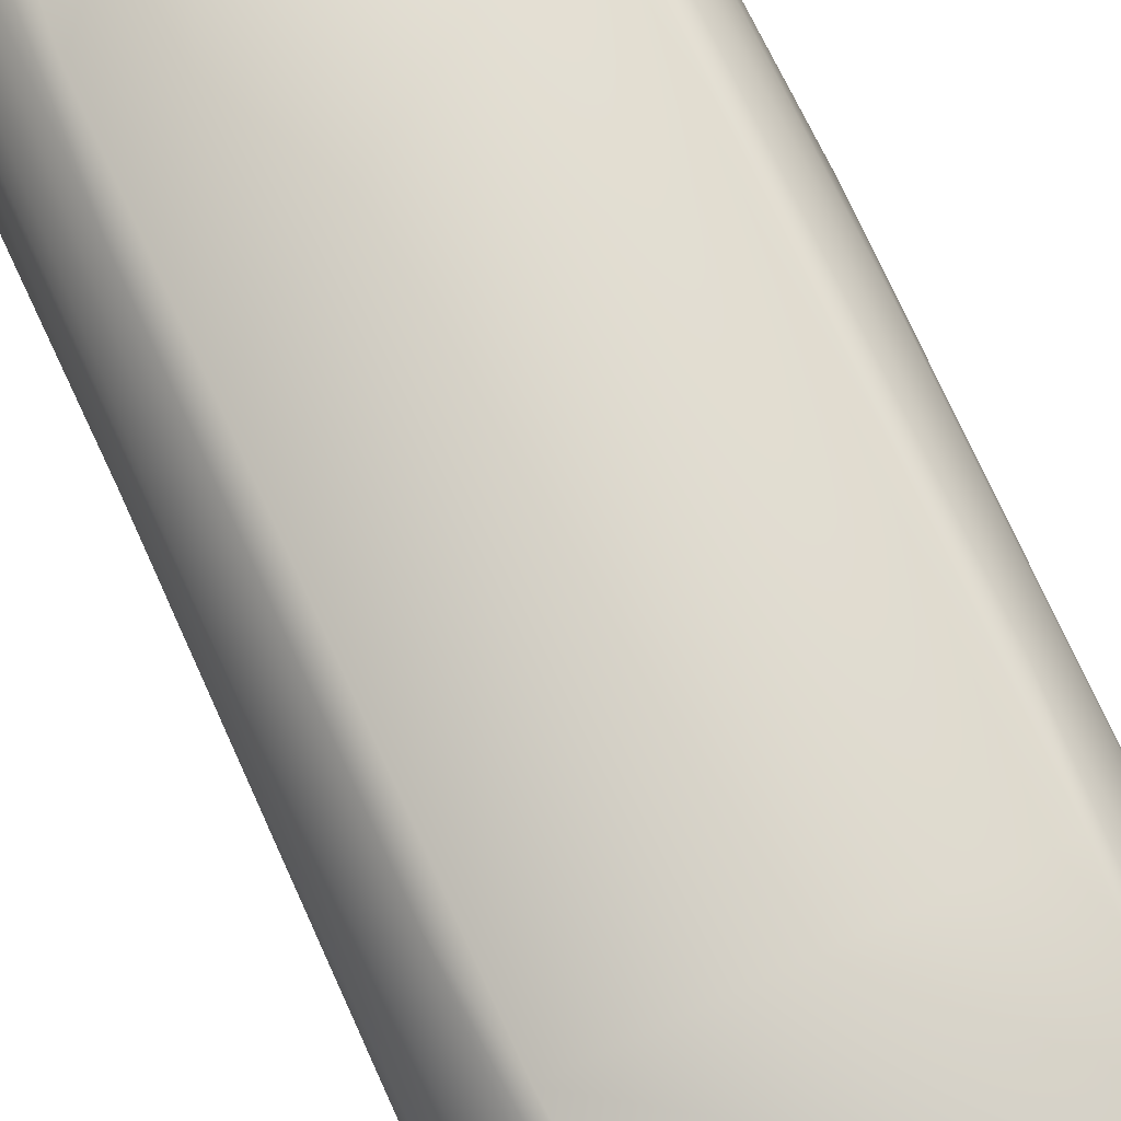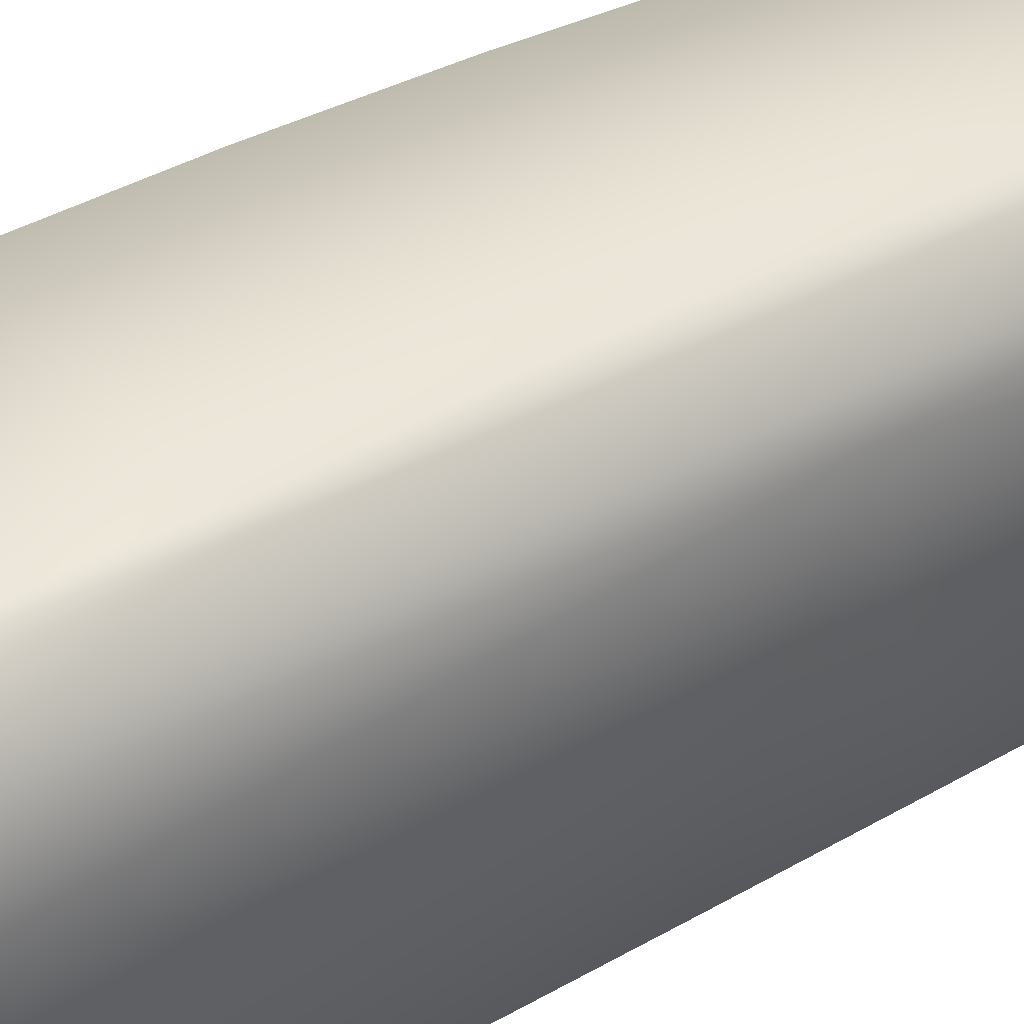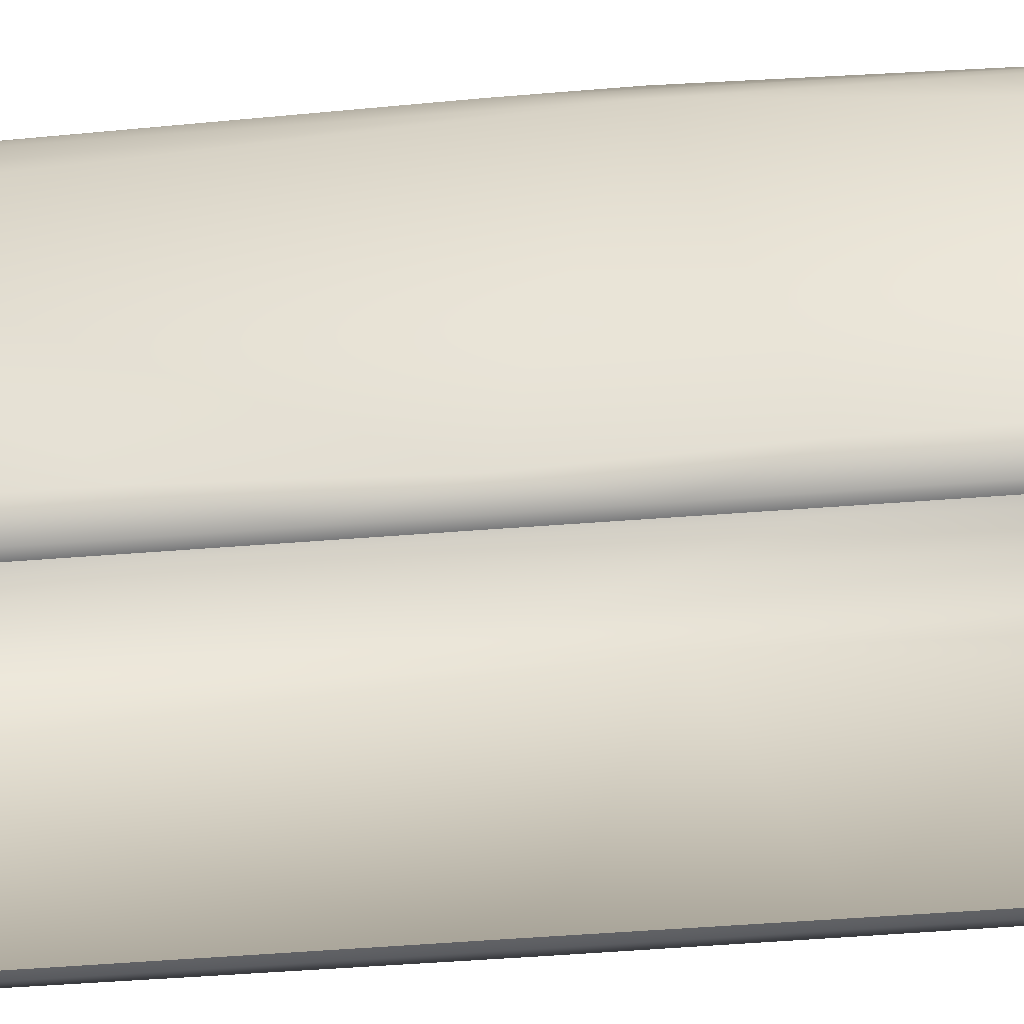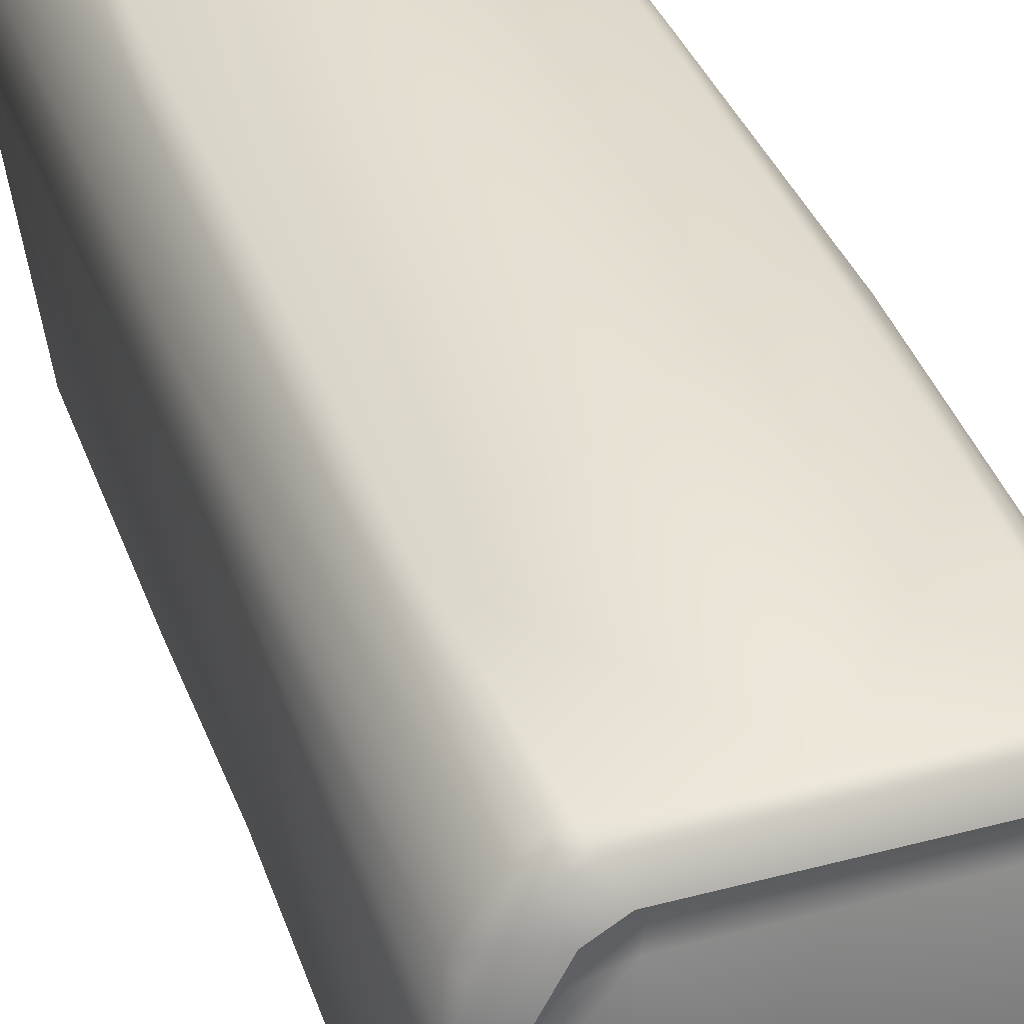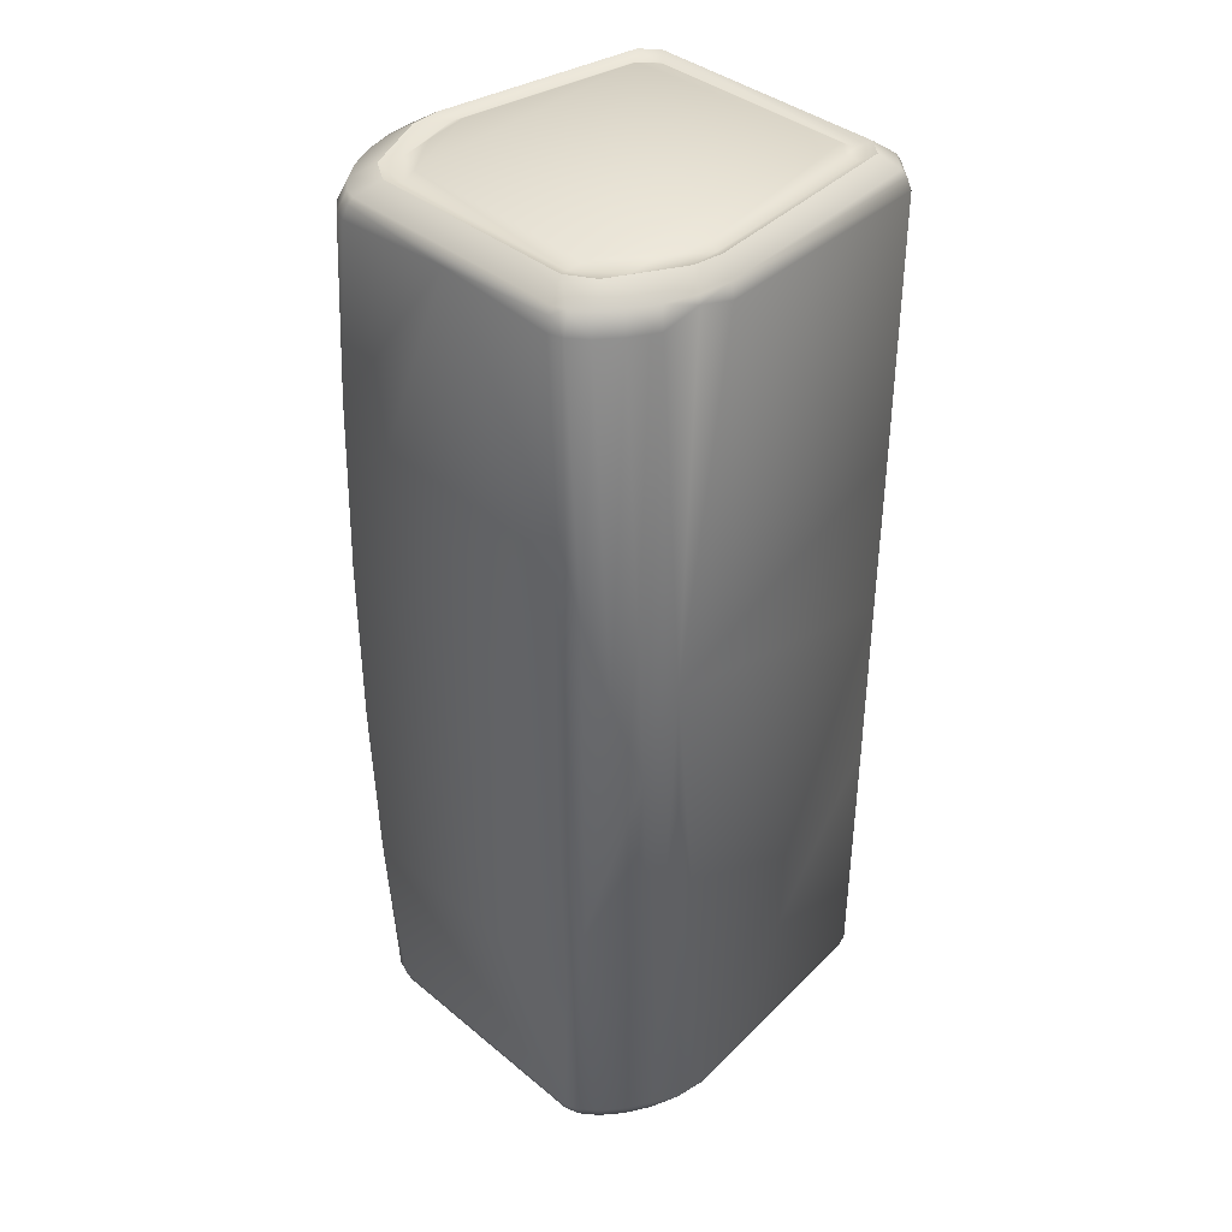
<metadata>
{"format":"obj","ext":"obj","renderer":"f3d","projection":"perspective","resolution":1024,"background":"white","views":[{"elev":73.5,"azim":-24.7,"up":"+Z"},{"elev":34.8,"azim":52.3,"up":"+Z"},{"elev":-54.1,"azim":94.7,"up":"+Z"},{"elev":37.7,"azim":161.3,"up":"+Z"},{"elev":38.4,"azim":46.1,"up":"+Y"}]}
</metadata>
<code>
v 124.6 -0.9752 842.1
v 150.5 -350.8 1035
v 149.2 68 1074
v 127.7 137 845.9
v 111.7 68 832.9
v 150.5 348.8 1035
v 146.2 -355.7 1060
v 111.7 343.9 832.9
v 141.6 -345.8 1085
v 136 -360.6 1081
v 146.2 353.7 1060
v 141.6 343.9 1085
v 136 358.7 1081
v 127.7 -138.9 845.9
v 111.7 -69.95 832.9
v 111.7 -345.8 832.9
v 141.6 -0.9752 1098
v 146 -360.6 1033
v 146 358.7 1033
v 128.4 343.9 847.5
v 125.9 353.7 849.9
v 125.7 -360.6 1100
v 125.7 358.7 1100
v 123.4 358.7 852.2
v 131.1 368.5 1026
v 110.1 368.5 861.9
v 107.7 353.7 835.1
v 111.7 343.9 832.9
v 128.6 368.5 1048
v 143.3 358.7 1058
v 130.8 -345.8 1105
v 118.5 -138.9 1132
v 118.5 -345.8 1121
v 130.8 68 1117
v 130.8 343.9 1105
v 118.5 343.9 1121
v 113.8 358.7 1115
v 113.8 -360.6 1115
v 102 -360.6 1125
v 102 358.7 1125
v 106.2 343.9 1132
v 118.5 137 1132
v 106.2 68 1144
v 106.2 205.9 1140
v 106.2 -345.8 1132
v 106.2 -69.95 1144
v 106.2 -207.9 1140
v -148.4 68 1074
v -149.7 -350.8 1035
v -123.8 -0.9752 842.1
v -126.9 137 845.9
v -110.9 68 832.9
v -110.9 343.9 832.9
v -149.7 348.8 1035
v -145.4 -355.7 1060
v -140.8 -345.8 1085
v -135.2 -360.6 1081
v -145.4 353.7 1060
v -140.8 343.9 1085
v -135.2 358.7 1081
v -126.9 -138.9 845.9
v -110.9 -69.95 832.9
v -110.9 -345.8 832.9
v -140.8 -0.9752 1098
v -145.3 358.7 1033
v -127.6 343.9 847.5
v -125.1 353.7 849.9
v -124.9 -360.6 1100
v -124.9 358.7 1100
v -122.6 358.7 852.2
v -130.3 368.5 1026
v -109.3 368.5 861.9
v -106.9 353.7 835.1
v -110.9 343.9 832.9
v -127.9 368.5 1048
v -142.5 358.7 1058
v -117.7 -138.9 1132
v -130 -345.8 1105
v -117.7 -345.8 1121
v -113 -360.6 1115
v -101.2 -360.6 1125
v -130 68 1117
v -130 343.9 1105
v -117.7 343.9 1121
v -113 358.7 1115
v -101.2 358.7 1125
v -105.4 343.9 1132
v -117.7 137 1132
v -105.4 205.9 1140
v -105.4 68 1144
v -105.4 -69.95 1144
v -105.4 -207.9 1140
v -105.4 -345.8 1132
v -95 367.6 876.4
v 79.19 367.4 1088
v -78.41 367.6 1088
v 81.98 367.4 865.1
v -112.6 367.6 1017
v 113.4 367.4 1017
v -102.5 363.8 871.7
v -120.8 363.8 1021
v -109.3 368.5 861.9
v -130.3 368.5 1026
v -88.5 363.8 858.7
v -95.53 368.5 850.7
v 89.29 363.8 858.7
v 96.31 368.5 850.7
v -81.19 367.6 865.1
v 110.1 368.5 861.9
v 103.3 363.8 871.7
v 121.6 363.8 1021
v 131.1 368.5 1026
v 95.79 367.4 876.4
v -104.8 367.6 1054
v -103.8 363.8 1077
v -75.51 363.8 1100
v -101.4 368.5 1099
v -127.9 368.5 1048
v 76.3 363.8 1100
v -81.51 368.5 1111
v 82.3 368.5 1111
v 104.6 363.8 1077
v 105.6 367.4 1054
v 102.2 368.5 1099
v 128.6 368.5 1048
v 0.3921 348.8 1134
v -105.4 205.9 1140
v -94.64 343.9 1135
v -105.4 343.9 1132
v -105.4 68 1144
v 106.2 205.9 1140
v 95.42 343.9 1135
v 106.2 343.9 1132
v 106.2 68 1144
v -105.4 -69.95 1144
v 106.2 -69.95 1144
v 106.2 -207.9 1140
v -105.4 -207.9 1140
v 95.42 -345.8 1135
v -94.64 -345.8 1135
v -105.4 -345.8 1132
v 106.2 -345.8 1132
v 93.53 -355.7 1132
v 102 -360.6 1125
v -92.75 -355.7 1132
v -101.2 -360.6 1125
v 93.53 353.7 1132
v 102 358.7 1125
v -92.75 353.7 1132
v -101.2 358.7 1125
v -78.41 -369.5 1088
v 79.19 -369.5 1088
v -95 -369.3 876.4
v -112.6 -369.5 1017
v -102.5 -365.8 871.7
v -120.8 -365.8 1021
v -109.3 -370.5 861.9
v -130.3 -370.5 1026
v -88.5 -365.8 858.7
v -95.53 -370.5 850.7
v 96.31 -370.5 850.7
v 89.29 -365.8 858.7
v 81.98 -369.3 865.1
v 0.3919 -369.3 864.5
v 95.78 -369.3 876.4
v 113.4 -369.5 1017
v 103.3 -365.8 871.7
v 121.6 -365.8 1021
v 110.1 -370.5 861.9
v 131.1 -370.5 1026
v 105.6 -369.5 1054
v 104.6 -365.8 1077
v 128.6 -370.5 1048
v 102.2 -370.5 1099
v 76.3 -365.8 1100
v -75.51 -365.8 1100
v -81.51 -370.5 1111
v 82.3 -370.5 1111
v -103.8 -365.8 1077
v -104.8 -369.5 1054
v -101.4 -370.5 1099
v -127.9 -370.5 1048
v -81.51 -370.5 1111
v -90.88 -360.6 1129
v 82.3 -370.5 1111
v 93.53 -355.7 1132
v -101.2 -360.6 1125
v 102 -360.6 1125
v 113.8 -360.6 1115
v 102.2 -370.5 1099
v 125.7 -360.6 1100
v -113 -360.6 1115
v -101.4 -370.5 1099
v -124.9 -360.6 1100
v 136 -360.6 1081
v 128.6 -370.5 1048
v 143.3 -360.6 1058
v -135.2 -360.6 1081
v -127.9 -370.5 1048
v -142.5 -360.6 1058
v -92.75 -355.7 1132
v -95.53 368.5 850.7
v -104.8 358.7 837.8
v 96.31 368.5 850.7
v 105.6 358.7 837.8
v -122.6 358.7 852.2
v 123.4 358.7 852.2
v -109.3 368.5 861.9
v 110.1 368.5 861.9
v -106.9 353.7 835.1
v 107.7 353.7 835.1
v -104.8 -360.6 837.8
v -95.53 -370.5 850.7
v 105.6 -360.6 837.8
v 96.31 -370.5 850.7
v -122.6 -360.6 852.2
v 123.4 -360.6 852.2
v 110.1 -370.5 861.9
v -109.3 -370.5 861.9
v 107.7 -355.7 835.1
v -106.9 -355.7 835.1
v -145.3 -360.6 1033
v -130.3 -370.5 1026
v -122.6 -360.6 852.2
v -109.3 -370.5 861.9
v -125.1 -355.7 849.9
v -127.6 -345.8 847.5
v -106.9 -355.7 835.1
v -110.9 -345.8 832.9
v -127.9 -370.5 1048
v -142.5 -360.6 1058
v -101.4 368.5 1099
v -135.2 358.7 1081
v -127.9 368.5 1048
v -142.5 358.7 1058
v -124.9 358.7 1100
v -113 358.7 1115
v -81.51 368.5 1111
v -101.2 358.7 1125
v -90.88 358.7 1129
v 82.3 368.5 1111
v 91.66 358.7 1129
v 102 358.7 1125
v -92.75 353.7 1132
v 113.8 358.7 1115
v 102.2 368.5 1099
v 125.7 358.7 1100
v 136 358.7 1081
v 128.6 368.5 1048
v 143.3 358.7 1058
v 93.53 353.7 1132
v 123.4 -360.6 852.2
v 131.1 -370.5 1026
v 110.1 -370.5 861.9
v 125.9 -355.7 849.9
v 128.4 -345.8 847.5
v 107.7 -355.7 835.1
v 111.7 -345.8 832.9
v 128.6 -370.5 1048
v 143.3 -360.6 1058
v -106.9 -355.7 835.1
v 107.7 -355.7 835.1
v 111.7 -345.8 832.9
v 105 -342.5 832
v -110.9 -345.8 832.9
v 105 -0.9752 832.4
v 111.7 -69.95 832.9
v -104.2 -342.5 832
v -104.2 -0.9752 832.4
v -110.9 -69.95 832.9
v 111.7 68 832.9
v 105 340.5 832
v 111.7 343.9 832.9
v 107.7 353.7 835.1
v -110.9 343.9 832.9
v -106.9 353.7 835.1
v -104.2 340.5 832
v -110.9 68 832.9
v -104.8 358.7 837.8
v 105.6 358.7 837.8
v -127.6 -345.8 847.5
v -125.1 -355.7 849.9
v -110.9 -345.8 832.9
v 111.7 -345.8 832.9
v 125.9 -355.7 849.9
v 128.4 -345.8 847.5
v -110.9 343.9 832.9
v -125.1 353.7 849.9
v -127.6 343.9 847.5
v 128.4 343.9 847.5
v 125.9 353.7 849.9
v 111.7 343.9 832.9
v -81.19 -369.3 865.1
v 105.6 -360.6 837.8
v -104.8 -360.6 837.8
g VaultingHorse1_PhyLeather.obj
f 1 3 2
f 4 3 1
f 5 4 1
f 4 6 3
f 7 2 3
f 8 4 5
f 9 7 3
f 7 9 10
f 6 11 3
f 11 12 3
f 12 11 13
f 2 14 1
f 14 15 1
f 15 5 1
f 14 16 15
f 3 12 17
f 9 3 17
f 7 18 2
f 19 11 6
f 6 20 19
f 21 19 20
f 22 10 9
f 13 23 12
f 24 19 21
f 19 24 25
f 26 25 24
f 21 27 24
f 27 21 28
f 25 29 19
f 30 19 29
f 11 19 30
f 30 13 11
f 31 17 32
f 33 31 32
f 17 34 32
f 17 35 34
f 35 36 34
f 36 35 37
f 23 37 35
f 31 33 38
f 38 22 31
f 39 38 33
f 37 40 36
f 9 31 22
f 31 9 17
f 35 12 23
f 12 35 17
f 41 36 40
f 36 41 42
f 34 42 32
f 34 36 42
f 42 43 32
f 42 41 44
f 42 44 43
f 33 45 39
f 32 43 46
f 45 32 47
f 47 32 46
f 45 33 32
f 48 50 49
f 48 51 50
f 51 52 50
f 51 53 52
f 54 51 48
f 49 55 48
f 55 56 48
f 56 55 57
f 58 54 48
f 59 58 48
f 58 59 60
f 61 49 50
f 62 61 50
f 52 62 50
f 63 61 62
f 48 56 64
f 59 48 64
f 58 65 54
f 66 54 65
f 65 67 66
f 57 68 56
f 69 60 59
f 65 70 67
f 70 65 71
f 71 72 70
f 73 67 70
f 67 73 74
f 75 71 65
f 65 76 75
f 65 58 76
f 60 76 58
f 64 78 77
f 78 79 77
f 68 80 78
f 79 78 80
f 80 81 79
f 78 56 68
f 56 78 64
f 82 64 77
f 83 64 82
f 84 83 82
f 83 84 85
f 85 69 83
f 86 85 84
f 83 59 64
f 59 83 69
f 84 87 86
f 87 84 88
f 88 82 77
f 84 82 88
f 87 88 89
f 89 88 90
f 90 88 77
f 90 77 91
f 77 92 91
f 77 93 92
f 79 93 77
f 93 79 81
f 94 96 95
f 97 94 95
f 94 98 96
f 99 97 95
f 98 94 100
f 100 101 98
f 101 100 102
f 102 103 101
f 104 100 94
f 100 104 102
f 105 102 104
f 104 106 105
f 107 105 106
f 106 104 108
f 108 97 106
f 94 108 104
f 94 97 108
f 109 107 106
f 106 110 109
f 110 111 109
f 111 110 99
f 112 109 111
f 113 99 110
f 110 106 113
f 114 98 101
f 101 115 114
f 96 114 115
f 96 98 114
f 115 116 96
f 116 115 117
f 118 117 115
f 115 101 118
f 116 119 96
f 119 116 120
f 117 120 116
f 120 121 119
f 95 96 119
f 119 122 95
f 123 95 122
f 122 119 124
f 121 124 119
f 124 125 122
f 111 122 125
f 122 111 123
f 99 123 111
f 99 95 123
f 125 112 111
f 103 118 101
f 113 97 99
f 97 113 106
f 126 128 127
f 128 129 127
f 126 127 130
f 126 130 131
f 132 126 131
f 133 132 131
f 131 130 134
f 134 130 135
f 134 135 136
f 135 137 136
f 138 137 135
f 138 139 137
f 138 140 139
f 141 140 138
f 139 142 137
f 142 139 143
f 140 143 139
f 143 144 142
f 143 140 145
f 140 141 145
f 146 145 141
f 132 133 147
f 148 147 133
f 126 147 149
f 147 126 132
f 126 149 128
f 129 128 149
f 149 150 129
f 151 153 152
f 154 153 151
f 153 154 155
f 156 155 154
f 155 156 157
f 158 157 156
f 155 159 153
f 159 155 157
f 157 160 159
f 160 161 159
f 162 159 161
f 159 162 163
f 163 164 159
f 153 164 152
f 164 165 152
f 165 163 162
f 165 164 163
f 165 166 152
f 166 165 167
f 162 167 165
f 167 168 166
f 168 167 169
f 161 169 162
f 167 162 169
f 169 170 168
f 171 166 168
f 168 172 171
f 152 171 172
f 152 166 171
f 172 168 173
f 170 173 168
f 173 174 172
f 175 172 174
f 172 175 152
f 175 176 152
f 176 175 177
f 178 177 175
f 174 178 175
f 151 152 176
f 176 179 151
f 180 151 179
f 179 176 181
f 177 181 176
f 181 182 179
f 156 179 182
f 179 156 180
f 154 180 156
f 154 151 180
f 182 158 156
f 183 185 184
f 186 184 185
f 184 187 183
f 188 186 185
f 189 188 185
f 185 190 189
f 191 189 190
f 187 192 183
f 193 183 192
f 192 194 193
f 195 191 190
f 190 196 195
f 197 195 196
f 194 198 193
f 199 193 198
f 198 200 199
f 186 201 184
f 201 187 184
f 202 204 203
f 205 203 204
f 203 206 202
f 207 205 204
f 208 202 206
f 204 209 207
f 206 203 210
f 205 207 211
f 212 214 213
f 215 213 214
f 216 212 213
f 214 217 215
f 218 215 217
f 213 219 216
f 217 214 220
f 212 216 221
f 222 224 223
f 225 223 224
f 224 222 226
f 226 222 227
f 49 227 222
f 222 55 49
f 226 228 224
f 228 226 229
f 223 230 222
f 231 222 230
f 55 222 231
f 227 49 61
f 63 227 61
f 231 57 55
f 232 234 233
f 235 233 234
f 233 236 232
f 236 237 232
f 238 232 237
f 237 239 238
f 239 240 238
f 241 238 240
f 240 242 241
f 242 243 241
f 242 240 244
f 239 244 240
f 243 245 241
f 246 241 245
f 245 247 246
f 247 248 246
f 249 246 248
f 248 250 249
f 244 251 242
f 251 243 242
f 252 18 253
f 253 254 252
f 18 252 255
f 18 255 256
f 256 2 18
f 257 255 252
f 255 257 258
f 259 253 18
f 18 260 259
f 2 256 14
f 256 16 14
f 18 7 260
f 10 260 7
f 261 263 262
f 263 261 264
f 261 265 264
f 263 264 266
f 263 266 267
f 268 264 265
f 268 265 269
f 269 265 270
f 267 266 271
f 272 271 266
f 272 273 271
f 274 273 272
f 275 274 272
f 274 275 276
f 272 277 275
f 278 277 269
f 275 277 278
f 269 270 278
f 274 276 279
f 279 280 274
f 281 283 282
f 284 286 285
f 287 289 288
f 290 292 291
f 8 20 4
f 20 6 4
f 66 53 51
f 54 66 51
f 164 293 159
f 293 153 159
f 164 153 293
f 261 262 294
f 294 295 261

</code>
